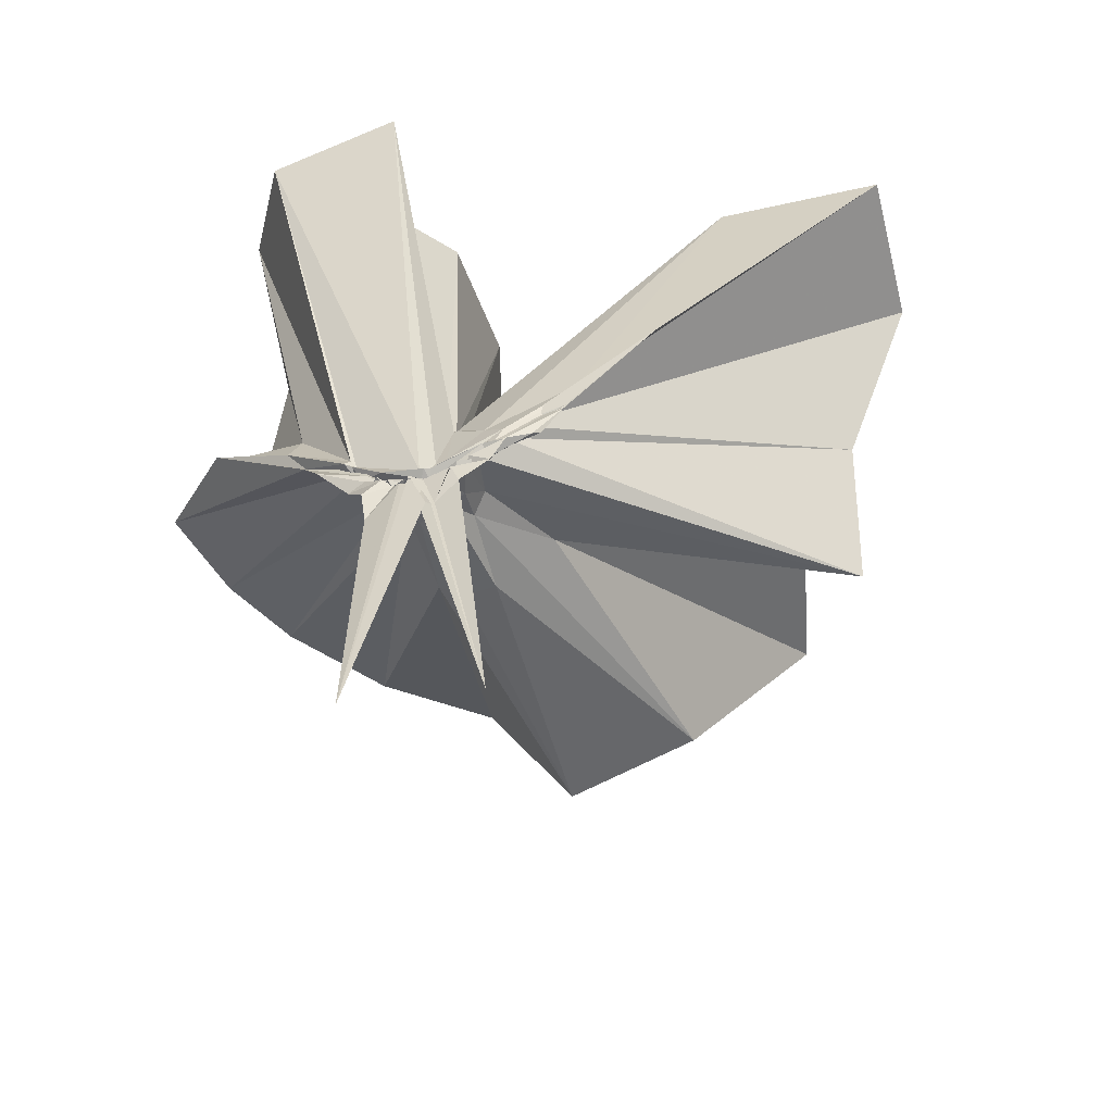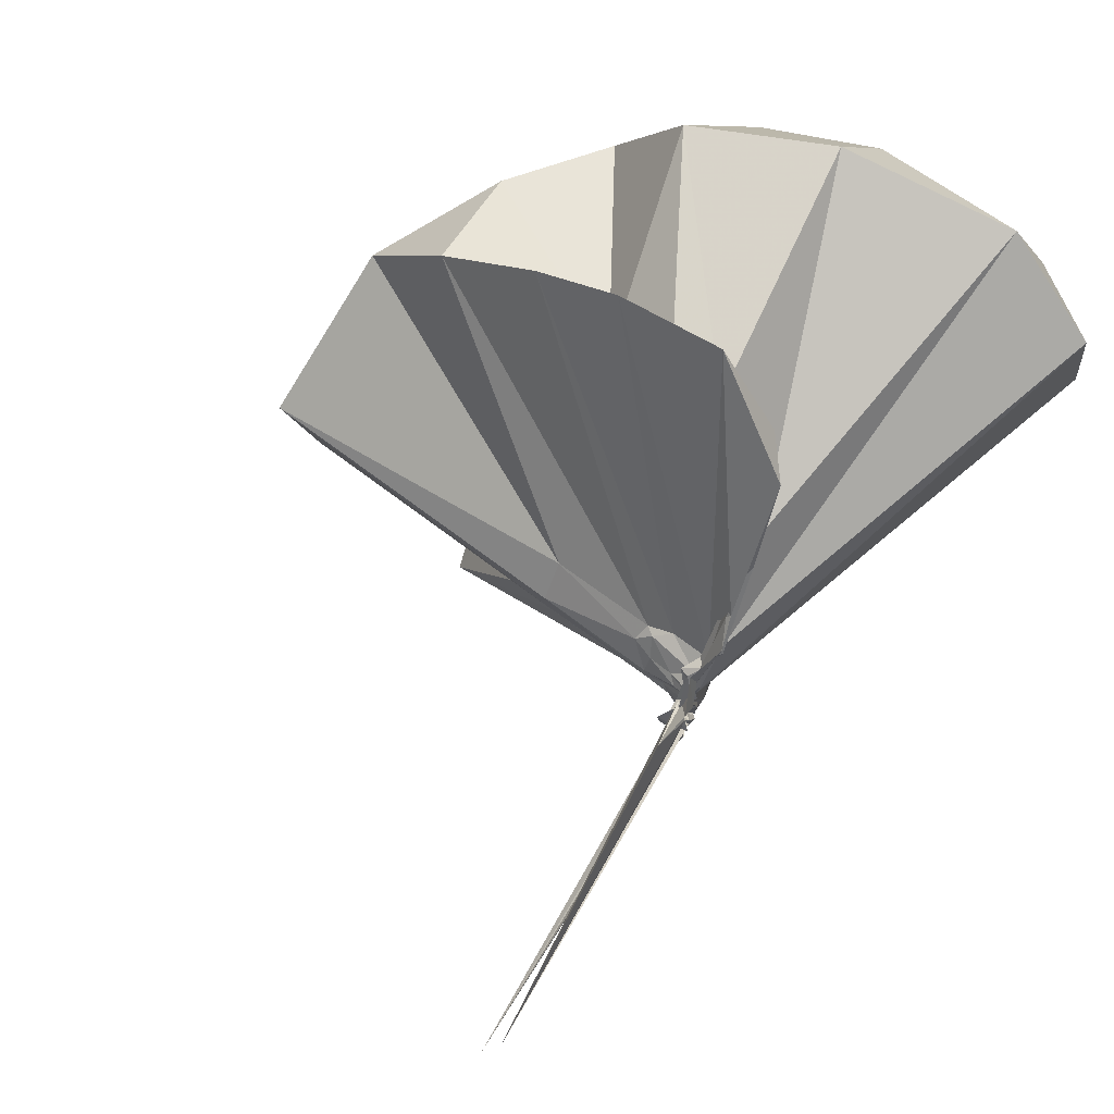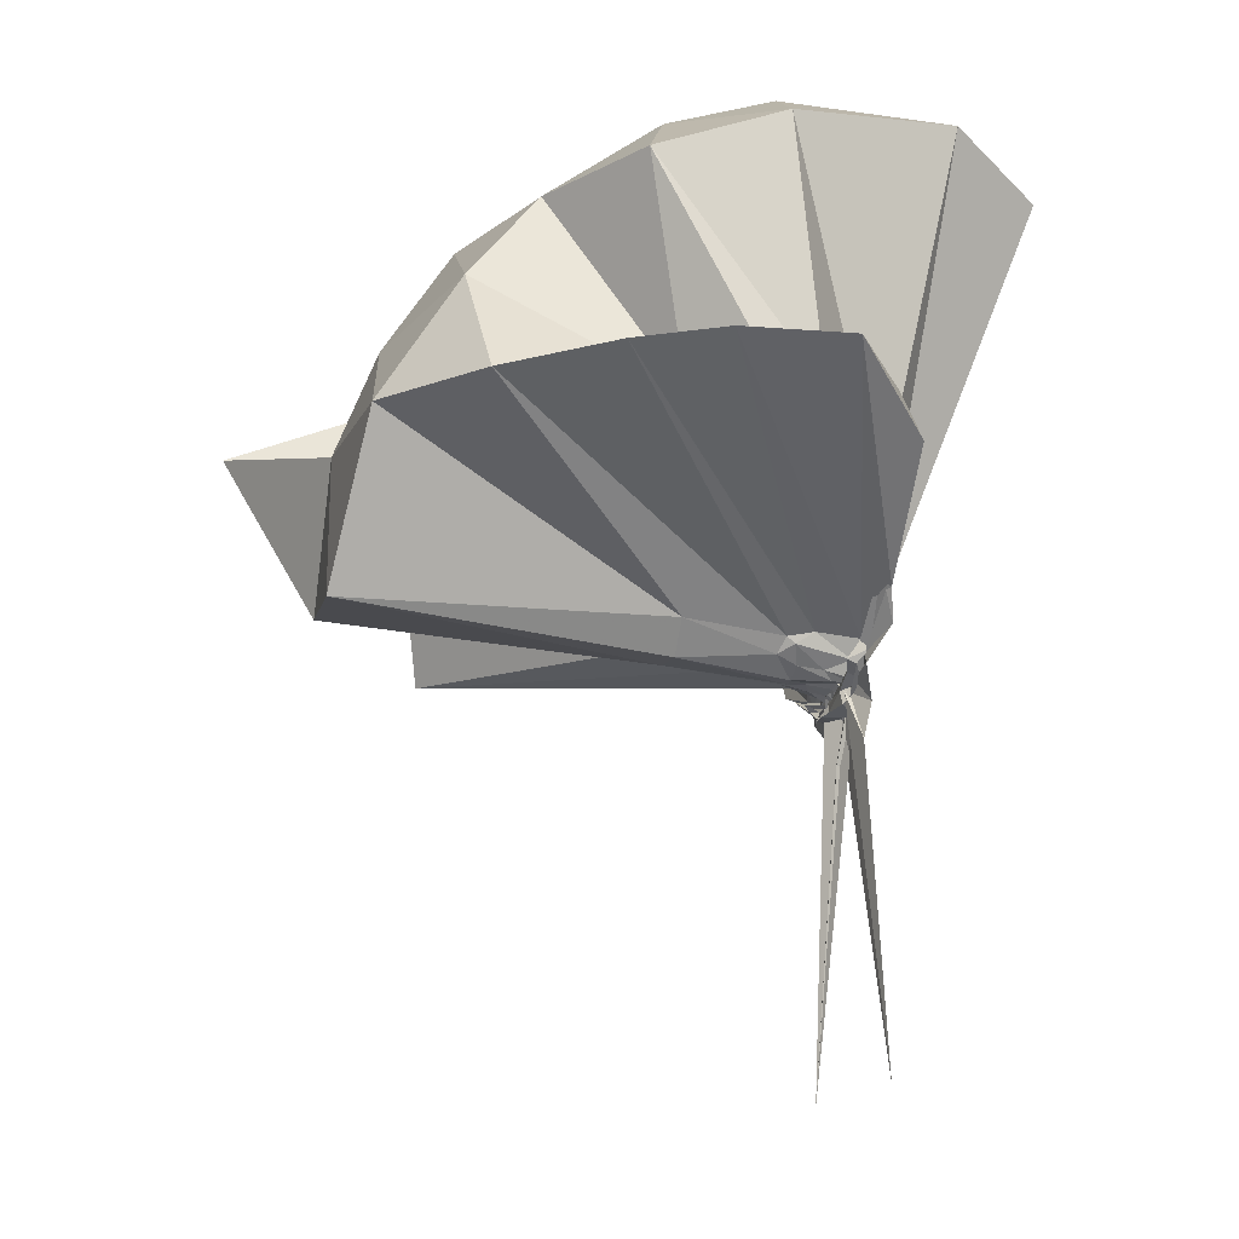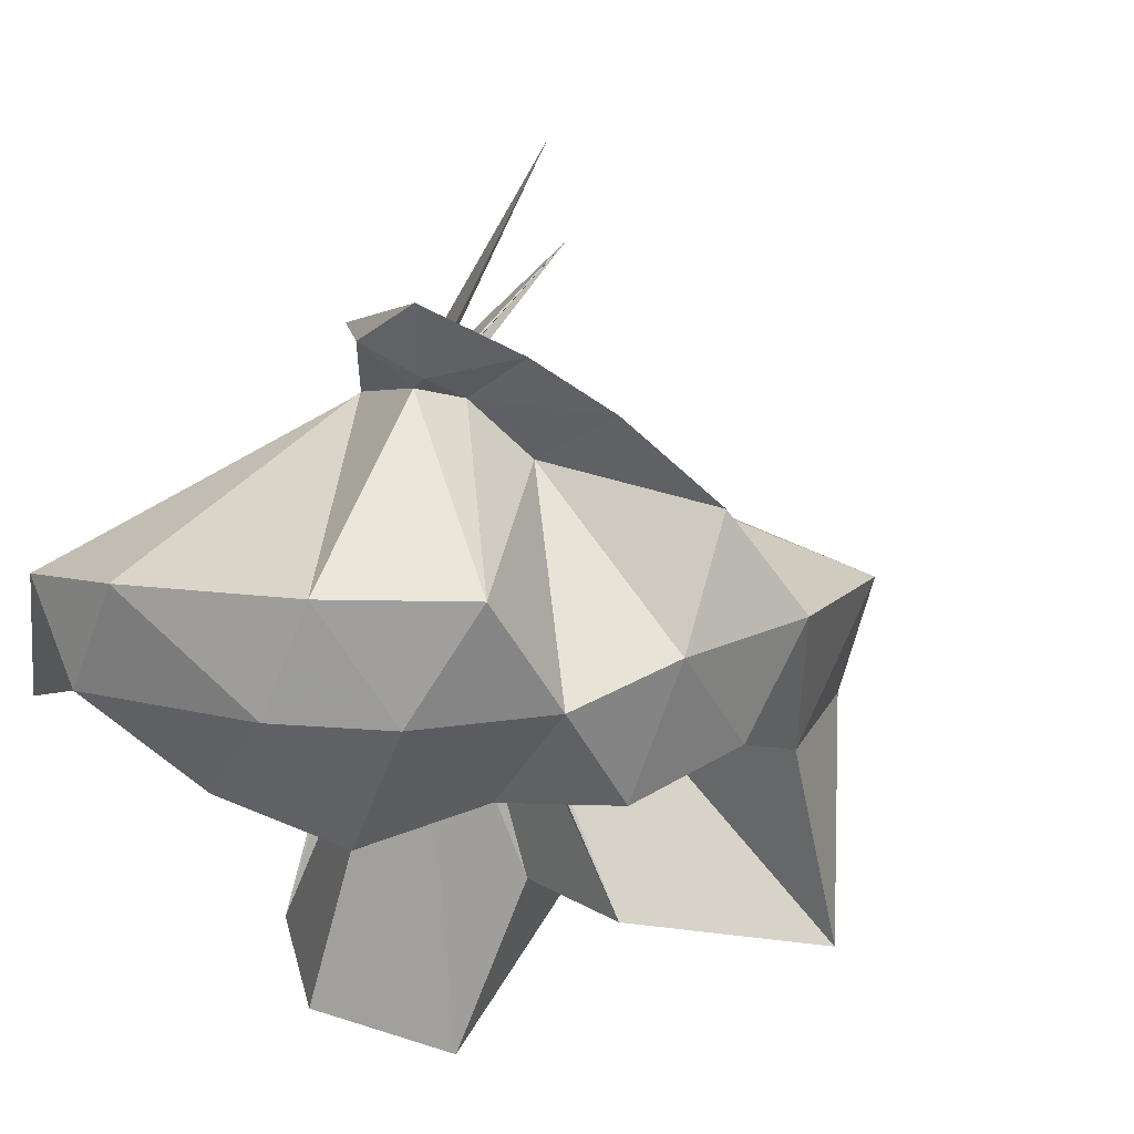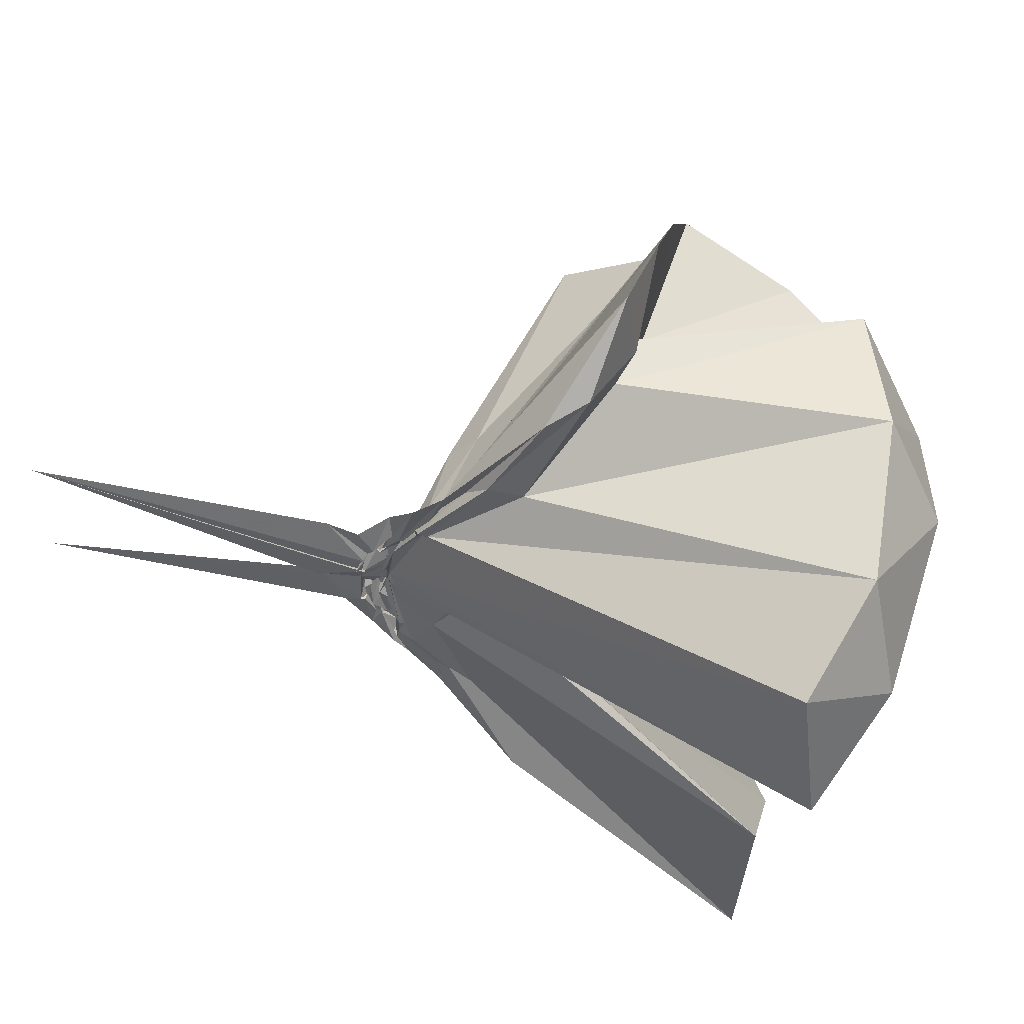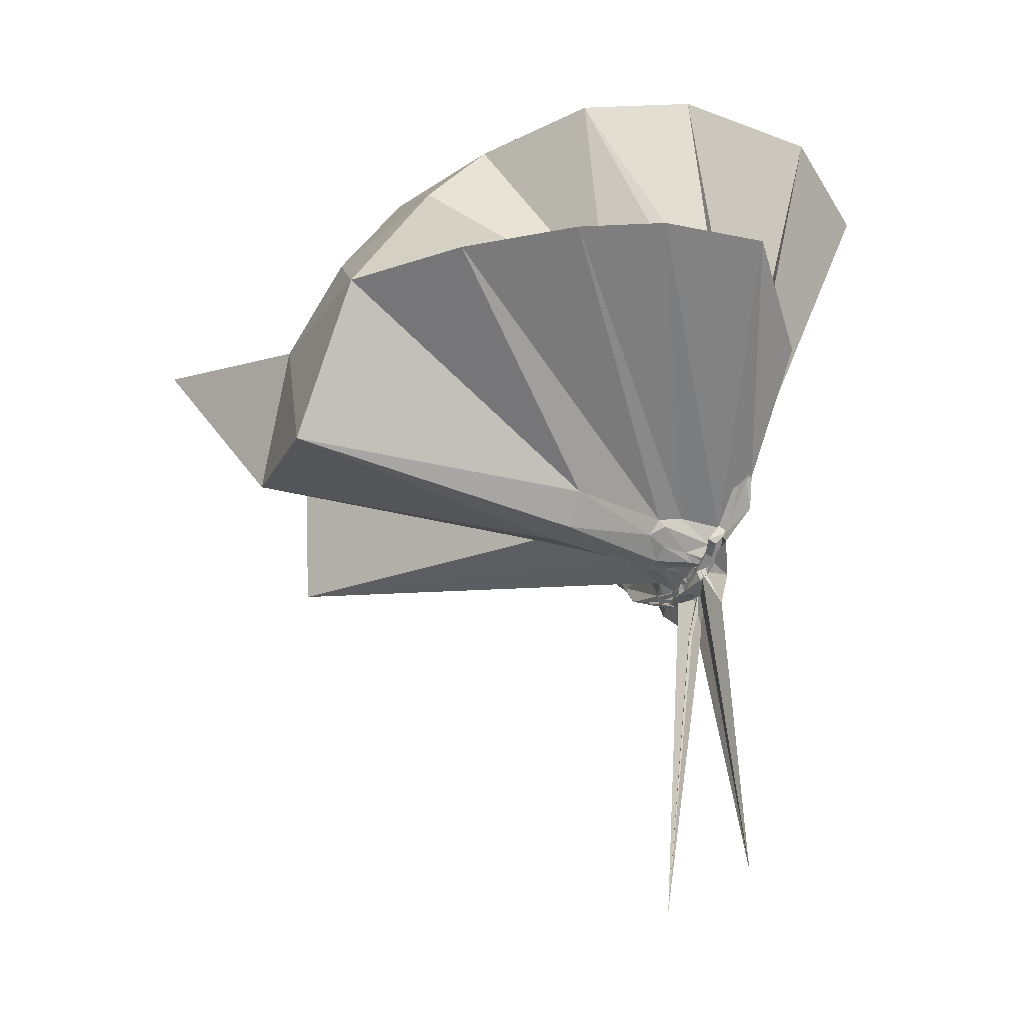
<metadata>
{"format":"obj","ext":"obj","renderer":"f3d","projection":"perspective","resolution":1024,"background":"white","views":[{"elev":-54.8,"azim":-72.1,"up":"+Z"},{"elev":75.6,"azim":-149.0,"up":"+Y"},{"elev":-16.9,"azim":162.6,"up":"+Z"},{"elev":46.0,"azim":22.4,"up":"+Y"},{"elev":47.0,"azim":-73.2,"up":"+Y"},{"elev":-30.0,"azim":152.8,"up":"+Z"}]}
</metadata>
<code>
v -0.9209 -0.1117 1.116
v -1.021 -0.07161 -0.05642
v -0.008015 -0.09551 0.6193
v -0.1147 0.1824 0.6904
v -0.5256 0.3229 0.4372
v -0.6584 0.4485 0.4513
v -0.7367 0.4903 0.4738
v -0.9048 0.4854 0.4203
v -0.9906 0.2495 0.2225
v -1.017 0.0902 0.07178
v -1.008 0.07398 0.06472
v -1.008 0.0007651 0.008796
v -1.001 -0.09802 -0.01031
v -0.9948 -0.1105 -0.00817
v -1.003 -0.2389 0.02525
v -1.009 -0.2855 0.05011
v -0.9828 -0.4464 0.1914
v -0.9261 -1.196 0.8335
v -0.5607 -1.172 0.8352
v -0.4841 -0.7793 0.5991
v -0.217 -0.6329 0.7358
v -0.8271 -0.1368 0.1859
v 0.04802 0.1069 0.4321
v -0.1311 0.3379 0.438
v -0.3448 0.5143 0.4524
v -0.5249 0.6079 0.4624
v -0.7572 0.6585 0.4551
v -0.9673 0.4482 0.3408
v -0.9737 0.2063 0.1682
v -0.9794 0.06735 0.04732
v -0.9827 0.0552 0.03665
v -0.9826 -0.08627 -0.01914
v -0.973 -0.1043 -0.02233
v -1.008 -0.2358 0.0149
v -1.009 -0.2662 0.01267
v -0.976 -0.4398 0.1564
v -1.013 -0.645 0.2854
v -0.9898 -0.2999 0.08567
v -0.4569 -0.9796 0.4473
v -0.2171 -0.8044 0.5232
v 0.2055 -0.7029 0.5731
v 0.04886 -0.2742 0.4478
v -0.6214 0.003428 0.08261
v -0.8482 -0.001697 0.06467
v -0.9037 0.01496 0.07375
v -0.9945 0.04009 0.05965
v -0.9984 0.1957 0.1253
v -0.9905 0.1839 0.1208
v -0.9982 0.0742 0.03074
v -0.956 0.05231 0.01018
v -0.9727 0.01036 -0.004955
v -0.9834 -0.102 -0.03139
v -0.9851 -0.1703 -0.02778
v -0.9768 -0.2456 -0.007851
v -1.008 -0.2849 0.009205
v -0.9902 -0.4187 0.09826
v -0.991 -0.4253 0.1098
v -0.9765 -0.2746 0.06718
v -0.2956 -0.9369 0.1553
v -0.6546 -0.2903 0.1023
v 0.04582 -0.4227 0.1388
v 0.08669 -0.09579 0.09039
v -0.836 -0.0294 0.03243
v -0.8665 -0.002086 0.04997
v -0.9842 0.01145 0.02257
v -1 0.03521 0.02053
v -1.016 0.1541 0.062
v -0.9909 0.06278 0.02264
v -0.9767 0.05375 0.002612
v -1.015 0.00661 -0.01733
v -0.9748 -0.03813 -0.03229
v -0.9827 -0.1163 -0.03969
v -1.017 -0.1804 -0.04122
v -0.9905 -0.2488 -0.02084
v -0.9919 -0.3466 0.02773
v -0.9817 -0.3654 0.03748
v -0.9861 -0.2476 9.453e-05
v -0.9723 -0.2155 0.0209
v -0.8644 -0.1937 0.04952
v -0.8222 -0.1539 0.02919
v -0.6261 -0.1396 0.02057
v -0.6266 -0.06054 0.01627
v -0.8836 -0.04132 0.01559
v -0.9379 -0.02624 0.006492
v -0.9935 -0.005474 -0.01376
v -0.9915 0.002703 -0.0157
v -0.9848 0.08671 -0.004532
v -1.015 -0.003291 -0.03519
v -0.9893 -0.01918 -0.05021
v -0.9765 -0.02574 -0.06254
v -0.9748 -0.09908 -0.06216
v -0.9609 -0.1332 -0.07232
v -0.9891 -0.1777 -0.06306
v -0.9963 -0.2259 -0.04173
v -1.014 -0.2936 0.001419
v -1.011 -0.2083 -0.02455
v -0.9914 -0.224 -0.02172
v -0.9836 -0.1885 -0.006749
v -0.9001 -0.1597 0.004757
v -0.8932 -0.1143 -0.0078
v -0.8883 -0.1074 -0.006559
v -0.8828 -0.07913 -0.005584
v -0.1591 -0.08959 0.8542
v -0.2745 0.1634 0.8882
v -0.4209 0.4203 0.9026
v -0.7765 0.425 0.4412
v -0.9678 0.2272 0.2968
v -1.008 0.07809 0.08991
v -0.9977 0.06738 0.07551
v -0.9958 -0.08577 -0.005927
v -0.9951 -0.1236 0.004761
v -0.9988 -0.1496 0.002282
v -0.9933 -0.2344 0.09075
v -0.9372 -0.8114 0.8702
v -0.8661 -0.3551 0.3023
v -0.9055 -0.1611 0.1589
v -0.8572 -0.143 0.196
v -0.3908 -0.06138 0.9654
v -0.5215 0.1982 1.069
v -0.7174 0.4252 1.024
v -1.104 0.361 1.074
v -1.337 0.2182 0.993
v -1.355 -0.09977 1.034
v -0.974 -0.1539 0.1519
v -0.9607 -0.1577 0.1746
v -0.9237 -0.1584 0.1888
v -0.897 -0.1467 0.1976
v -0.6127 -0.1226 1.13
v -0.7653 0.2058 1.155
v -1.173 0.11 1.145
v -0.9657 -0.134 0.1535
v -0.9466 -0.151 0.1731
v -0.9573 -0.03699 -0.01183
v -1.004 -0.01421 -0.02287
v -0.99 -0.02188 -0.03707
v -1.014 0.04027 -0.06951
v -1.003 -0.02906 -0.0542
v -1.028 -0.07022 -0.07377
v -0.9557 -0.09681 -0.07459
v -1.021 -0.1667 -0.06971
v -1.017 -0.1681 -0.0603
v -1.004 -0.255 -0.05095
v -0.9892 -0.1876 -0.03816
v -0.9978 -0.1562 -0.03264
v -0.9477 -0.1391 -0.009701
v -0.9276 -0.1079 -0.003198
v -0.9324 -0.09737 -0.002284
v -0.9752 -0.05209 -0.01172
v -0.9809 -0.02633 -0.03822
v -0.9969 0.03427 -0.148
v -1.012 -0.04704 -0.05955
v -1.008 -0.09222 -0.06934
v -1.001 -0.1276 -0.1651
v -1.012 -0.1871 -0.1116
v -0.9809 -0.1375 -0.04054
v -0.9774 -0.1212 -0.02039
v -0.9761 -0.07937 -0.01739
v -1.007 -0.08096 -0.06
v -1.036 0.03537 -0.8403
v -1.018 -0.1149 -0.1762
v -0.9912 -0.2591 -0.8501
v -1.008 -0.1065 -0.0752
f 3 23 4
f 4 23 24
f 4 24 5
f 5 24 25
f 5 25 6
f 6 25 26
f 6 26 7
f 7 26 27
f 7 27 8
f 8 27 28
f 8 28 9
f 9 28 29
f 9 29 10
f 10 29 30
f 10 30 11
f 11 30 31
f 11 31 12
f 12 31 32
f 12 32 13
f 13 32 33
f 13 33 14
f 14 33 34
f 14 34 15
f 15 34 35
f 15 35 16
f 16 35 36
f 16 36 17
f 17 36 37
f 17 37 18
f 18 37 38
f 18 38 19
f 19 38 39
f 19 39 20
f 20 39 40
f 20 40 21
f 21 40 41
f 21 41 22
f 22 41 42
f 22 42 3
f 3 42 23
f 23 43 24
f 24 43 44
f 24 44 25
f 25 44 45
f 25 45 26
f 26 45 46
f 26 46 27
f 27 46 47
f 27 47 28
f 28 47 48
f 28 48 29
f 29 48 49
f 29 49 30
f 30 49 50
f 30 50 31
f 31 50 51
f 31 51 32
f 32 51 52
f 32 52 33
f 33 52 53
f 33 53 34
f 34 53 54
f 34 54 35
f 35 54 55
f 35 55 36
f 36 55 56
f 36 56 37
f 37 56 57
f 37 57 38
f 38 57 58
f 38 58 39
f 39 58 59
f 39 59 40
f 40 59 60
f 40 60 41
f 41 60 61
f 41 61 42
f 42 61 62
f 42 62 23
f 23 62 43
f 43 63 44
f 44 63 64
f 44 64 45
f 45 64 65
f 45 65 46
f 46 65 66
f 46 66 47
f 47 66 67
f 47 67 48
f 48 67 68
f 48 68 49
f 49 68 69
f 49 69 50
f 50 69 70
f 50 70 51
f 51 70 71
f 51 71 52
f 52 71 72
f 52 72 53
f 53 72 73
f 53 73 54
f 54 73 74
f 54 74 55
f 55 74 75
f 55 75 56
f 56 75 76
f 56 76 57
f 57 76 77
f 57 77 58
f 58 77 78
f 58 78 59
f 59 78 79
f 59 79 60
f 60 79 80
f 60 80 61
f 61 80 81
f 61 81 62
f 62 81 82
f 62 82 43
f 43 82 63
f 63 83 64
f 64 83 84
f 64 84 65
f 65 84 85
f 65 85 66
f 66 85 86
f 66 86 67
f 67 86 87
f 67 87 68
f 68 87 88
f 68 88 69
f 69 88 89
f 69 89 70
f 70 89 90
f 70 90 71
f 71 90 91
f 71 91 72
f 72 91 92
f 72 92 73
f 73 92 93
f 73 93 74
f 74 93 94
f 74 94 75
f 75 94 95
f 75 95 76
f 76 95 96
f 76 96 77
f 77 96 97
f 77 97 78
f 78 97 98
f 78 98 79
f 79 98 99
f 79 99 80
f 80 99 100
f 80 100 81
f 81 100 101
f 81 101 82
f 82 101 102
f 82 102 63
f 63 102 83
f 103 104 118
f 104 119 118
f 104 105 119
f 105 120 119
f 105 106 120
f 106 107 120
f 107 121 120
f 107 108 121
f 108 122 121
f 108 109 122
f 109 110 122
f 110 123 122
f 110 111 123
f 111 124 123
f 111 112 124
f 112 113 124
f 113 125 124
f 113 114 125
f 114 126 125
f 114 115 126
f 115 116 126
f 116 127 126
f 116 117 127
f 117 118 127
f 117 103 118
f 118 119 128
f 119 129 128
f 119 120 129
f 120 121 129
f 121 130 129
f 121 122 130
f 122 123 130
f 123 131 130
f 123 124 131
f 124 125 131
f 125 132 131
f 125 126 132
f 126 127 132
f 127 128 132
f 127 118 128
f 133 148 134
f 134 148 149
f 134 149 135
f 135 149 150
f 135 150 136
f 136 150 137
f 137 150 151
f 137 151 138
f 138 151 152
f 138 152 139
f 139 152 140
f 140 152 153
f 140 153 141
f 141 153 154
f 141 154 142
f 142 154 143
f 143 154 155
f 143 155 144
f 144 155 156
f 144 156 145
f 145 156 146
f 146 156 157
f 146 157 147
f 147 157 148
f 147 148 133
f 148 158 149
f 149 158 159
f 149 159 150
f 150 159 151
f 151 159 160
f 151 160 152
f 152 160 153
f 153 160 161
f 153 161 154
f 154 161 155
f 155 161 162
f 155 162 156
f 156 162 157
f 157 162 158
f 157 158 148
f 3 4 103
f 103 4 104
f 4 5 104
f 104 5 105
f 5 6 105
f 105 6 106
f 6 7 106
f 7 8 106
f 106 8 107
f 8 9 107
f 107 9 108
f 9 10 108
f 108 10 109
f 10 11 109
f 11 12 109
f 109 12 110
f 12 13 110
f 110 13 111
f 13 14 111
f 111 14 112
f 14 15 112
f 15 16 112
f 112 16 113
f 16 17 113
f 113 17 114
f 17 18 114
f 114 18 115
f 18 19 115
f 19 20 115
f 115 20 116
f 20 21 116
f 116 21 117
f 21 22 117
f 117 22 103
f 22 3 103
f 83 133 84
f 84 133 134
f 84 134 85
f 85 134 135
f 85 135 86
f 86 135 136
f 86 136 87
f 87 136 88
f 88 136 137
f 88 137 89
f 89 137 138
f 89 138 90
f 90 138 139
f 90 139 91
f 91 139 92
f 92 139 140
f 92 140 93
f 93 140 141
f 93 141 94
f 94 141 142
f 94 142 95
f 95 142 96
f 96 142 143
f 96 143 97
f 97 143 144
f 97 144 98
f 98 144 145
f 98 145 99
f 99 145 100
f 100 145 146
f 100 146 101
f 101 146 147
f 101 147 102
f 102 147 133
f 102 133 83
f 128 129 1
f 129 130 1
f 130 131 1
f 131 132 1
f 132 128 1
f 159 158 2
f 160 159 2
f 161 160 2
f 162 161 2
f 158 162 2

</code>
